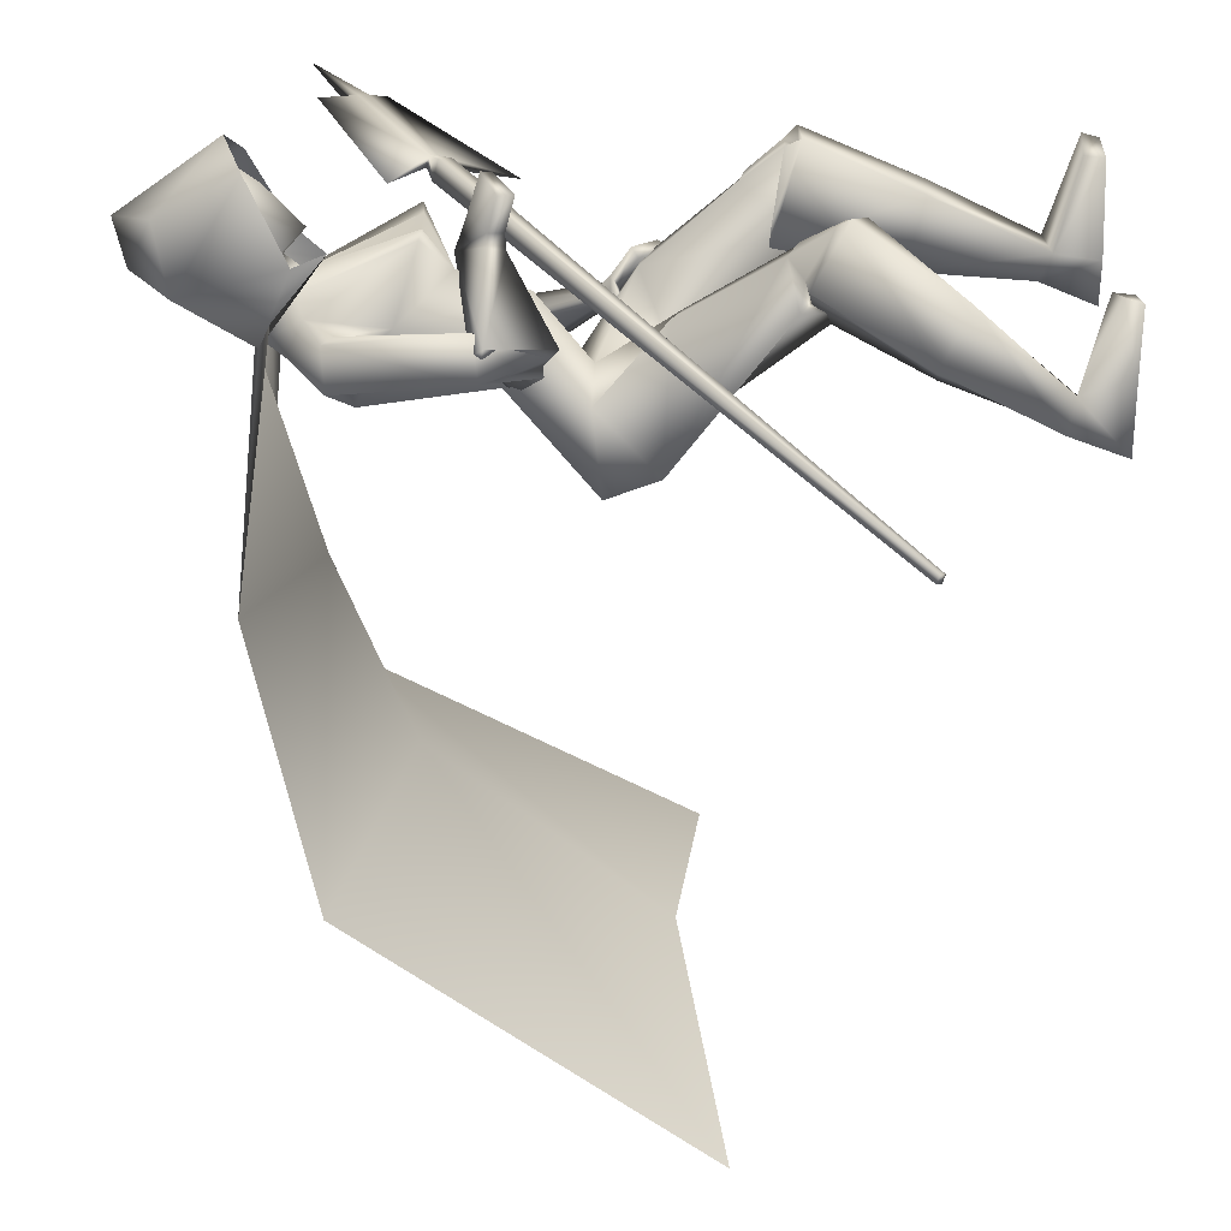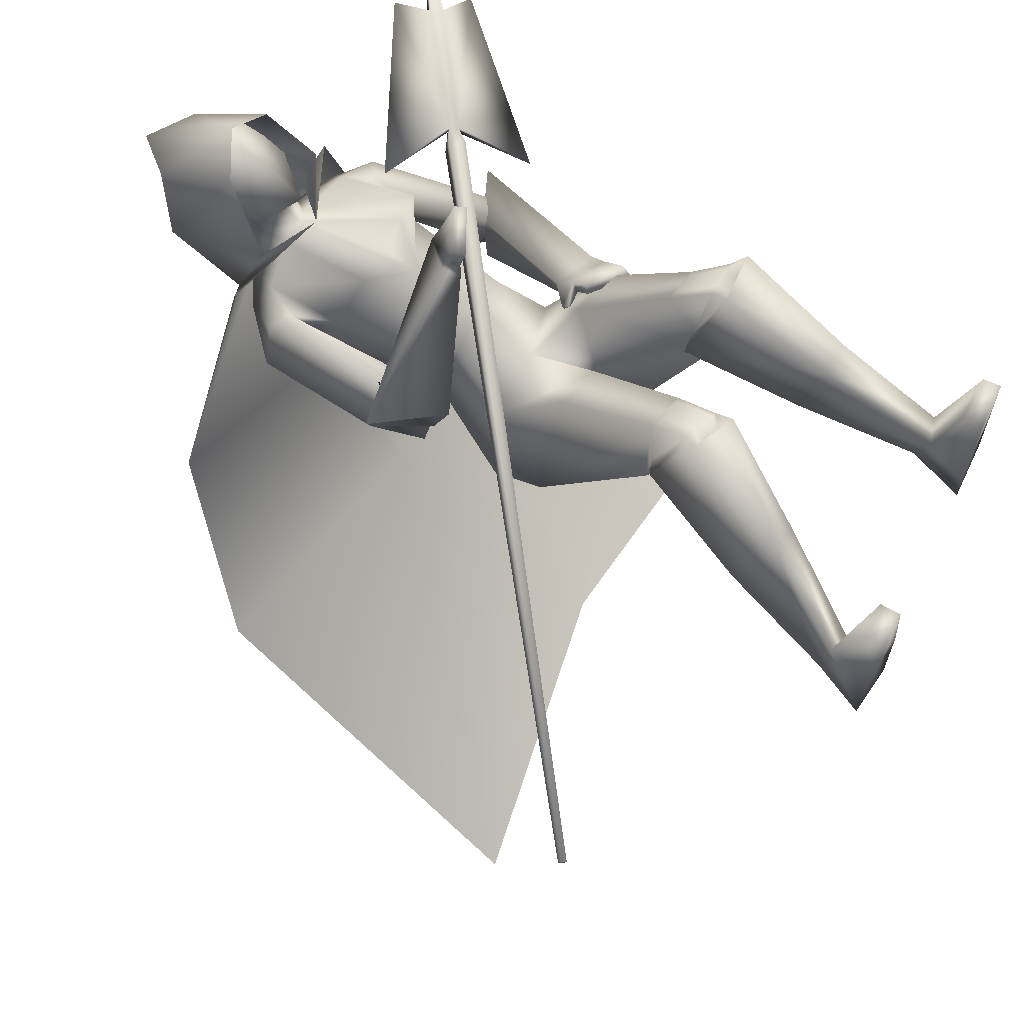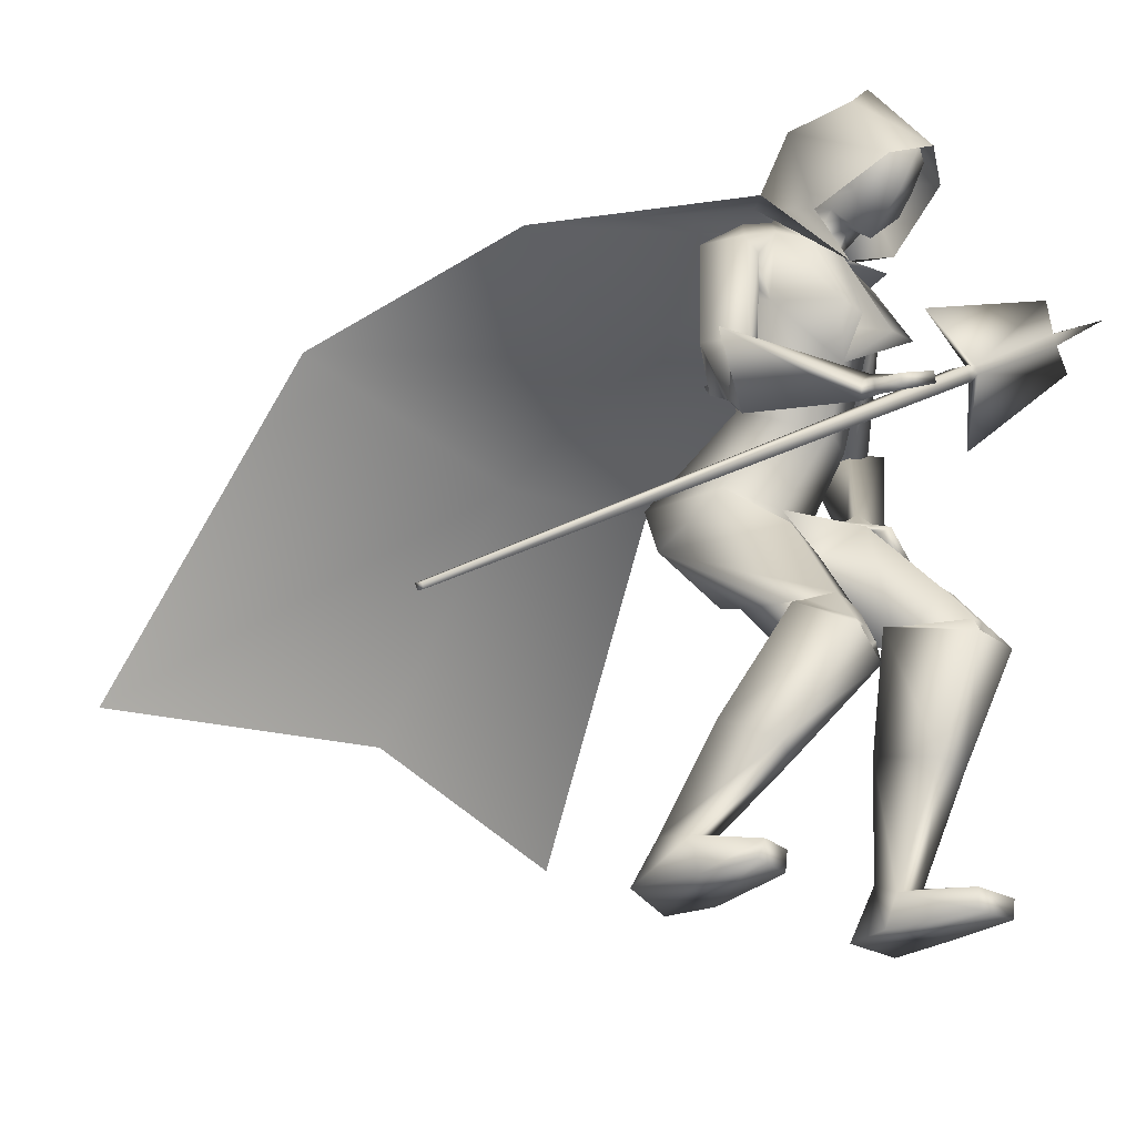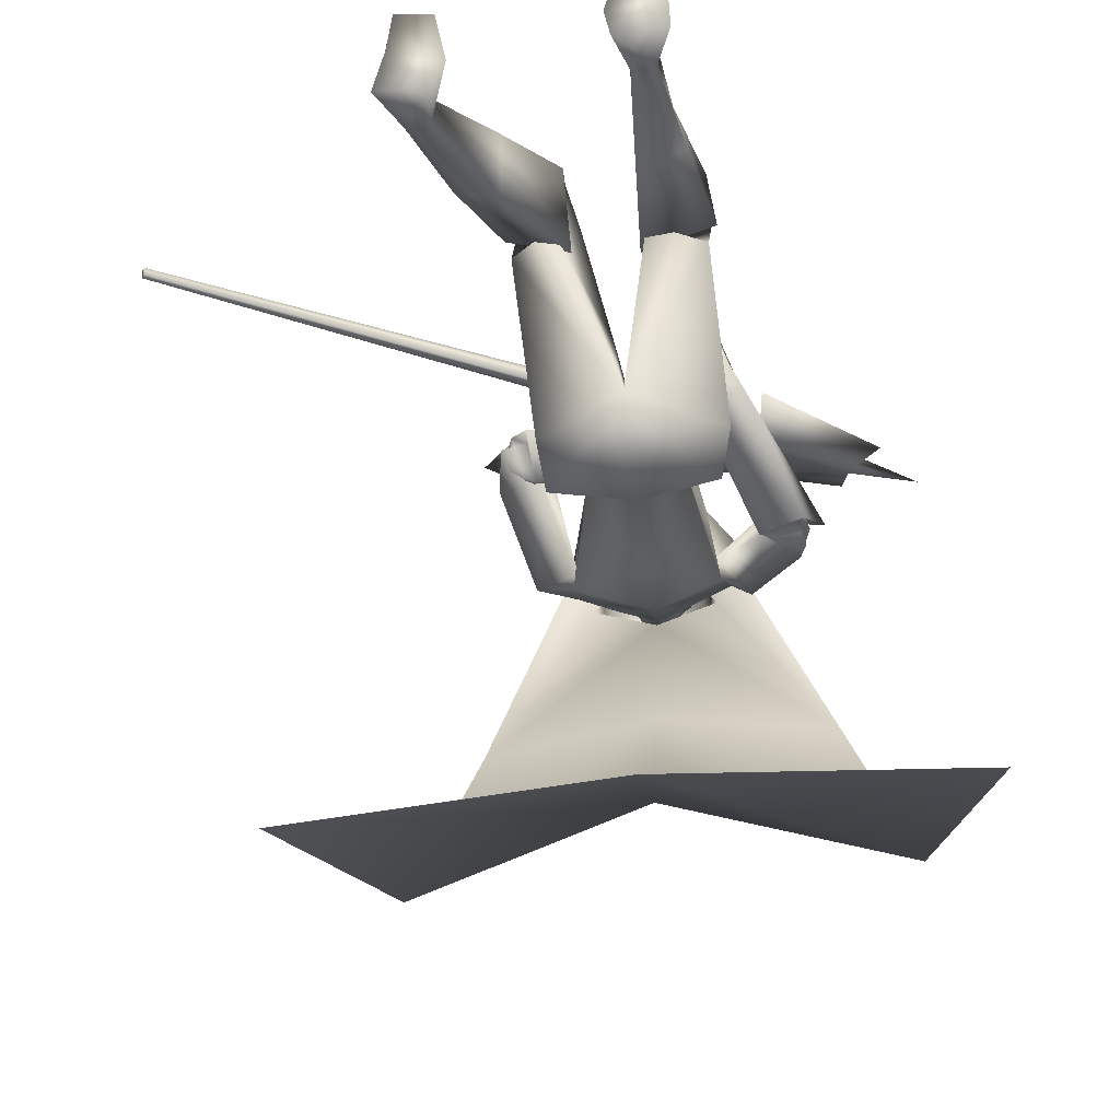
<metadata>
{"format":"obj","ext":"obj","renderer":"f3d","projection":"perspective","resolution":1024,"background":"white","views":[{"elev":25.6,"azim":-91.0,"up":"+Z"},{"elev":65.6,"azim":-64.4,"up":"+Z"},{"elev":-27.4,"azim":-45.3,"up":"+Y"},{"elev":-48.6,"azim":6.7,"up":"+Z"}]}
</metadata>
<code>
o Cube_Cube.001
v -0.9483 -0.476 -0.4827
v -0.9471 -0.4716 -0.5001
v -0.9396 -0.482 -0.5022
v -0.9408 -0.4864 -0.4848
v 0.2393 0.3368 -0.1763
v 0.2426 0.3484 -0.222
v 0.2624 0.3211 -0.2274
v 0.2591 0.3096 -0.1818
v 0.2861 0.3397 -0.1838
v 0.2879 0.3458 -0.2078
v 0.2775 0.3601 -0.2049
v 0.2757 0.3541 -0.1809
v 0.4815 0.497 -0.124
v 0.484 0.5059 -0.1591
v 0.4992 0.4849 -0.1633
v 0.4967 0.4761 -0.1282
v 0.4676 0.5735 -0.1249
v 0.1234 0.4259 -0.187
v 0.5611 0.4445 -0.1507
v 0.2998 0.1826 -0.2357
v 0.6472 0.5971 -0.1055
v 0.09266 0.6483 -0.4162
v -0.06975 0.6483 -0.4162
v 0.01145 0.6601 -0.4416
v 0.05291 0.5882 -0.3422
v -0.03001 0.5882 -0.3422
v 0.1908 0.5957 -0.4158
v -0.1633 0.5982 -0.4147
v 0.1603 0.5535 -0.341
v -0.1294 0.568 -0.3556
v 0.01145 0.5869 -0.4878
v 0.01145 0.399 -0.5501
v 0.1724 0.4866 -0.5116
v -0.1602 0.4787 -0.511
v 0.01145 0.3028 -0.3117
v 0.1505 0.4097 -0.3606
v -0.1376 0.409 -0.371
v 0.01145 0.162 -0.3543
v 0.1021 0.1628 -0.394
v -0.07921 0.1628 -0.394
v 0.01145 0.2118 -0.5389
v 0.1267 0.2181 -0.4978
v -0.1038 0.2181 -0.4978
v 0.3438 0.3155 -0.5199
v -0.236 0.2678 -0.3427
v 0.3007 0.2635 -0.5365
v -0.1874 0.2245 -0.367
v 0.3528 0.3544 -0.6102
v -0.3022 0.2551 -0.4148
v 0.2752 0.2923 -0.5972
v -0.2091 0.2246 -0.4355
v 0.4127 0.3369 -0.5307
v -0.3351 0.2446 -0.3376
v 0.2957 0.2924 -0.5322
v -0.2304 0.271 -0.3894
v 0.3676 0.2102 -0.6455
v -0.2249 0.1141 -0.3791
v 0.2669 0.2685 -0.6201
v -0.212 0.2045 -0.4555
v 0.1586 0.07913 -0.5305
v -0.1089 0.05739 -0.5349
v 0.0031 -0.01246 -0.7214
v 0.2011 0.04824 -0.6857
v -0.1698 0.03868 -0.6908
v 0.08607 -0.03096 -0.3346
v -0.006901 -0.1137 -0.3824
v 0.01369 -0.1422 -0.6057
v 0.2298 -0.05093 -0.6366
v -0.1785 -0.07046 -0.6477
v 0.006886 -0.129 -0.6513
v 0.189 -0.2237 -0.1988
v -0.1342 -0.2873 -0.2416
v 0.1078 -0.2117 -0.1815
v -0.05315 -0.3068 -0.2513
v 0.08759 -0.3277 -0.2738
v -0.1047 -0.3993 -0.3571
v 0.2159 -0.2781 -0.2907
v -0.2037 -0.308 -0.3244
v 0.2216 -0.3268 -0.1091
v -0.1789 -0.3942 -0.1586
v 0.1101 -0.3284 -0.1017
v -0.07891 -0.4334 -0.1894
v 0.06925 -0.2703 -0.2953
v -0.07078 -0.3442 -0.3752
v 0.2365 -0.2924 -0.2514
v -0.2159 -0.3217 -0.2812
v 0.1841 -0.8782 -0.2566
v -0.3818 -0.8744 -0.3796
v 0.05391 -0.8782 -0.3187
v -0.257 -0.8824 -0.4505
v 0.06684 -0.8782 -0.4111
v -0.289 -0.8842 -0.5448
v 0.1861 -0.8782 -0.4014
v -0.4047 -0.8691 -0.5186
v 0.09635 -0.7942 -0.3192
v -0.2973 -0.7994 -0.4533
v 0.1514 -0.7783 -0.3001
v -0.3452 -0.7772 -0.4255
v 0.09677 -0.7674 -0.3722
v -0.3024 -0.77 -0.5054
v 0.1503 -0.7745 -0.3751
v -0.3551 -0.7642 -0.4961
v 0.168 -0.8428 -0.1107
v -0.3648 -0.8428 -0.2379
v 0.08887 -0.8361 -0.13
v -0.2856 -0.8361 -0.2572
v 0.08997 -0.8782 -0.1349
v -0.2867 -0.8782 -0.2621
v 0.1757 -0.8782 -0.1221
v -0.3724 -0.8782 -0.2493
v 0.2121 -0.06994 -0.3266
v 0.01735 0.2243 -0.1772
v 0.1382 -0.01931 -0.3147
v 0.09945 0.2558 -0.1564
v 0.2024 -0.09812 -0.3397
v 0.01901 0.1918 -0.1761
v 0.1245 -0.032 -0.3321
v 0.1113 0.2342 -0.1625
v 0.1636 0.05647 -0.4171
v 0.08668 0.3052 -0.3038
v 0.2571 0.01847 -0.4241
v 0.02156 0.2501 -0.2752
v 0.2604 -0.01069 -0.4547
v 0.02589 0.2084 -0.2841
v 0.1576 0.04538 -0.4386
v 0.08993 0.285 -0.3183
v 0.03052 0.04966 -0.5021
v 0.1898 -0.04035 -0.3545
v -0.1076 -0.08392 -0.3671
v 0.1622 0.01921 -0.3786
v 0.09623 0.2812 -0.2371
v 0.2383 -0.01885 -0.3882
v 0.02603 0.2446 -0.25
v 0.2294 -0.04766 -0.404
v 0.03103 0.2111 -0.2514
v 0.1532 0.003691 -0.3973
v 0.1034 0.2585 -0.2464
v 0.113 -4.4e-05 -0.4002
v 0.1194 0.2578 -0.2246
v 0.1134 0.004256 -0.3956
v 0.1198 0.2635 -0.2222
v 0.114 0.01435 -0.4168
v 0.1277 0.2632 -0.2442
v 0.114 0.01899 -0.4118
v 0.1286 0.2693 -0.2414
v 0.08243 -0.5193 -0.3467
v -0.1919 -0.5538 -0.454
v 0.1933 -0.5401 -0.3277
v -0.2931 -0.542 -0.4019
v 0.1681 -0.5652 -0.1986
v -0.2467 -0.6059 -0.2938
v 0.09968 -0.5572 -0.2066
v -0.1852 -0.6186 -0.3231
v 0.2551 0.5314 -0.4027
v -0.2064 0.533 -0.3753
v 0.2112 0.4964 -0.3814
v -0.1632 0.5104 -0.3752
v 0.1616 0.5021 -0.4196
v -0.1527 0.5022 -0.4359
v 0.2365 0.5684 -0.4821
v -0.2494 0.5254 -0.4531
v 0.0586 0.3577 -0.2203
v -0.0357 0.3577 -0.2203
v 0.122 0.3609 -0.22
v -0.09909 0.3609 -0.22
v 0.3731 0.295 -0.56
v -0.2804 0.2176 -0.3518
v 0.3129 0.3003 -0.5528
v -0.2502 0.2515 -0.3924
v 0.3772 0.248 -0.6418
v -0.2602 0.1307 -0.3828
v 0.2929 0.2846 -0.6171
v -0.2388 0.2033 -0.4406
v 0.0897 -0.2742 -0.2569
v -0.0804 -0.351 -0.3331
v 0.2232 -0.2751 -0.232
v -0.1924 -0.3151 -0.2651
v 0.2028 -0.2982 -0.1328
v -0.1574 -0.3681 -0.1829
v 0.118 -0.2961 -0.1185
v -0.07783 -0.3971 -0.1978
v 0.137 -0.2981 -0.1147
v -0.09439 -0.3938 -0.1882
v 0.1842 -0.2992 -0.1228
v -0.1387 -0.3775 -0.18
v 0.141 -0.3266 -0.1249
v -0.1116 -0.4159 -0.2004
v 0.182 -0.3263 -0.1284
v -0.1487 -0.4016 -0.1898
v 0.1293 -0.2237 -0.1706
v -0.07377 -0.3132 -0.2352
v 0.1732 -0.2294 -0.1796
v -0.1172 -0.302 -0.2295
v 0.3089 0.2752 -0.6273
v -0.2419 0.1841 -0.4321
v 0.3573 0.2542 -0.6415
v -0.2542 0.1424 -0.3989
v 0.3029 0.2533 -0.6167
v -0.2188 0.1845 -0.4224
v 0.345 0.2295 -0.6272
v -0.2246 0.147 -0.3906
v 0.3184 0.2958 -0.6384
v -0.2661 0.1813 -0.4391
v 0.3664 0.2805 -0.6542
v -0.2831 0.1412 -0.4091
v 0.01145 0.5716 -0.3096
v 0.01145 0.3739 -0.283
v 0.009321 0.7215 -0.3785
v 0.05435 0.695 -0.3704
v -0.03378 0.6924 -0.3688
v 0.001561 0.8496 -0.3236
v 0.09304 0.7311 -0.2764
v -0.0716 0.7213 -0.2705
v 0.08328 0.8433 -0.2066
v -0.0703 0.8342 -0.2011
v 0.005531 0.8624 -0.191
v 0.06727 0.6335 -0.2834
v -0.03961 0.6303 -0.2815
v 0.01445 0.6109 -0.2812
v 0.07858 0.7294 -0.131
v -0.04674 0.7219 -0.1265
v 0.01729 0.7233 -0.09437
v 0.09376 0.6425 -0.2147
v -0.05741 0.6335 -0.2093
v 0.02159 0.5675 -0.2343
v 0.01943 0.7073 -0.06121
v 0.1061 0.6803 -0.1134
v -0.06693 0.67 -0.1073
v 0.002012 0.9136 -0.2041
v 0.08738 0.8441 -0.1935
v -0.07354 0.8345 -0.1878
v 0.1514 0.6037 -0.2754
v -0.1142 0.5878 -0.266
v -0.000184 0.8907 -0.3039
v 0.1265 0.8162 -0.331
v -0.1187 0.8016 -0.3222
v 0.01219 0.5318 -0.2818
v 0.01071 0.5318 -0.2818
v 0.01145 0.6692 -0.4473
v 0.1527 0.6489 -0.4102
v -0.1298 0.6489 -0.4102
v 0.2123 0.621 -0.3416
v -0.1894 0.621 -0.3416
v 0.4079 0.6833 -0.8202
v -0.385 0.6833 -0.8202
v 0.01145 0.5512 -0.8755
v 0.5457 0.545 -1.355
v -0.5228 0.545 -1.355
v 0.01145 0.3911 -1.277
v 0.6734 -0.1849 -1.813
v -0.6505 -0.1849 -1.813
v 0.01721 -0.1083 -1.681
v 0.09195 0.7875 -0.2416
v -0.07475 0.7775 -0.2357
v 0.00361 0.8533 -0.2601
v 0.09151 0.6842 -0.1751
v -0.05731 0.6753 -0.1698
v 0.01994 0.6448 -0.1514
f 1 2 3
f 1 3 4
f 1 5 6
f 1 6 2
f 2 6 7
f 2 7 3
f 3 7 8
f 3 8 4
f 5 1 4
f 5 4 8
f 5 8 9
f 5 9 12
f 8 7 10
f 8 10 9
f 7 6 11
f 7 11 10
f 6 5 12
f 6 12 11
f 10 11 14
f 10 14 15
f 12 9 16
f 12 16 13
f 14 11 18
f 14 18 17
f 10 15 19
f 10 19 20
f 15 16 19
f 13 14 17
f 11 12 18
f 9 10 20
f 9 20 19
f 9 19 16
f 12 13 17
f 12 17 18
f 13 21 14
f 13 16 21
f 15 21 16
f 14 21 15
f 22 25 29
f 22 29 27
f 30 26 23
f 30 23 28
f 22 27 31
f 22 31 24
f 31 28 23
f 31 23 24
f 31 27 33
f 31 33 32
f 34 28 31
f 34 31 32
f 36 35 38
f 36 38 39
f 38 35 37
f 38 37 40
f 32 33 42
f 32 42 41
f 43 34 32
f 43 32 41
f 33 36 39
f 33 39 42
f 40 37 34
f 40 34 43
f 41 42 63
f 41 63 62
f 64 43 41
f 64 41 62
f 42 39 60
f 42 60 63
f 61 40 43
f 61 43 64
f 63 68 70
f 63 70 62
f 70 69 64
f 70 64 62
f 87 89 91
f 87 91 93
f 92 90 88
f 92 88 94
f 99 91 89
f 99 89 95
f 90 92 100
f 90 100 96
f 101 93 91
f 101 91 99
f 92 94 102
f 92 102 100
f 97 87 93
f 97 93 101
f 94 88 98
f 94 98 102
f 97 95 105
f 97 105 103
f 106 96 98
f 106 98 104
f 87 97 103
f 87 103 109
f 104 98 88
f 104 88 110
f 95 89 107
f 95 107 105
f 108 90 96
f 108 96 106
f 89 87 109
f 89 109 107
f 110 88 90
f 110 90 108
f 105 107 109
f 105 109 103
f 110 108 106
f 110 106 104
f 111 113 117
f 111 117 115
f 118 114 112
f 118 112 116
f 38 127 60
f 38 60 39
f 61 127 38
f 61 38 40
f 60 127 65
f 60 65 128
f 66 127 61
f 66 61 129
f 60 128 68
f 60 68 63
f 69 129 61
f 69 61 64
f 119 130 132
f 119 132 121
f 133 131 120
f 133 120 122
f 130 113 111
f 130 111 132
f 112 114 131
f 112 131 133
f 121 132 134
f 121 134 123
f 135 133 122
f 135 122 124
f 132 111 115
f 132 115 134
f 116 112 133
f 116 133 135
f 136 117 113
f 136 113 130
f 114 118 137
f 114 137 131
f 123 134 136
f 123 136 125
f 137 135 124
f 137 124 126
f 134 115 117
f 134 117 136
f 118 116 135
f 118 135 137
f 136 130 140
f 136 140 138
f 141 131 137
f 141 137 139
f 125 136 138
f 125 138 142
f 139 137 126
f 139 126 143
f 130 119 144
f 130 144 140
f 145 120 131
f 145 131 141
f 119 125 142
f 119 142 144
f 143 126 120
f 143 120 145
f 142 138 140
f 142 140 144
f 141 139 143
f 141 143 145
f 85 148 146
f 85 146 83
f 147 149 86
f 147 86 84
f 148 101 99
f 148 99 146
f 100 102 149
f 100 149 147
f 79 150 148
f 79 148 85
f 149 151 80
f 149 80 86
f 150 97 101
f 150 101 148
f 102 98 151
f 102 151 149
f 81 152 150
f 81 150 79
f 151 153 82
f 151 82 80
f 152 95 97
f 152 97 150
f 98 96 153
f 98 153 151
f 83 146 152
f 83 152 81
f 153 147 84
f 153 84 82
f 146 99 95
f 146 95 152
f 96 100 147
f 96 147 153
f 65 67 75
f 65 75 73
f 76 67 66
f 76 66 74
f 68 128 71
f 68 71 77
f 72 129 69
f 72 69 78
f 67 68 77
f 67 77 75
f 78 69 67
f 78 67 76
f 71 128 65
f 71 65 73
f 66 129 72
f 66 72 74
f 52 54 119
f 52 119 121
f 120 55 53
f 120 53 122
f 52 121 123
f 52 123 56
f 124 122 53
f 124 53 57
f 54 58 125
f 54 125 119
f 126 59 55
f 126 55 120
f 56 123 125
f 56 125 58
f 126 124 57
f 126 57 59
f 29 156 154
f 29 154 27
f 155 157 30
f 155 30 28
f 156 46 44
f 156 44 154
f 45 47 157
f 45 157 155
f 36 158 156
f 36 156 29
f 157 159 37
f 157 37 30
f 158 50 46
f 158 46 156
f 47 51 159
f 47 159 157
f 33 160 158
f 33 158 36
f 159 161 34
f 159 34 37
f 160 48 50
f 160 50 158
f 51 49 161
f 51 161 159
f 27 154 160
f 27 160 33
f 161 155 28
f 161 28 34
f 154 44 48
f 154 48 160
f 49 45 155
f 49 155 161
f 67 70 68
f 69 70 67
f 65 127 67
f 67 127 66
f 29 164 36
f 37 165 30
f 25 162 164
f 25 164 29
f 165 163 26
f 165 26 30
f 35 36 164
f 35 164 162
f 165 37 35
f 165 35 163
f 46 168 166
f 46 166 44
f 167 169 47
f 167 47 45
f 168 54 52
f 168 52 166
f 53 55 169
f 53 169 167
f 44 166 170
f 44 170 48
f 171 167 45
f 171 45 49
f 166 52 56
f 166 56 170
f 57 53 167
f 57 167 171
f 50 172 168
f 50 168 46
f 169 173 51
f 169 51 47
f 172 58 54
f 172 54 168
f 55 59 173
f 55 173 169
f 77 176 174
f 77 174 75
f 175 177 78
f 175 78 76
f 176 85 83
f 176 83 174
f 84 86 177
f 84 177 175
f 71 178 176
f 71 176 77
f 177 179 72
f 177 72 78
f 178 79 85
f 178 85 176
f 86 80 179
f 86 179 177
f 75 174 180
f 75 180 73
f 181 175 76
f 181 76 74
f 174 83 81
f 174 81 180
f 82 84 175
f 82 175 181
f 180 81 186
f 180 186 182
f 187 82 181
f 187 181 183
f 73 180 182
f 73 182 190
f 183 181 74
f 183 74 191
f 79 178 184
f 79 184 188
f 185 179 80
f 185 80 189
f 178 71 192
f 178 192 184
f 193 72 179
f 193 179 185
f 81 79 188
f 81 188 186
f 189 80 82
f 189 82 187
f 71 73 190
f 71 190 192
f 191 74 72
f 191 72 193
f 190 182 184
f 190 184 192
f 185 183 191
f 185 191 193
f 182 186 188
f 182 188 184
f 189 187 183
f 189 183 185
f 58 172 194
f 58 194 198
f 195 173 59
f 195 59 199
f 172 50 202
f 172 202 194
f 203 51 173
f 203 173 195
f 170 56 200
f 170 200 196
f 201 57 171
f 201 171 197
f 48 170 196
f 48 196 204
f 197 171 49
f 197 49 205
f 56 58 198
f 56 198 200
f 199 59 57
f 199 57 201
f 50 48 204
f 50 204 202
f 205 49 51
f 205 51 203
f 204 196 194
f 204 194 202
f 195 197 205
f 195 205 203
f 196 200 198
f 196 198 194
f 199 201 197
f 199 197 195
f 162 25 206
f 162 206 207
f 206 26 163
f 206 163 207
f 35 162 207
f 207 163 35
f 223 217 209
f 223 209 212
f 210 218 224
f 210 224 213
f 208 211 212
f 208 212 209
f 213 211 208
f 213 208 210
f 220 214 216
f 220 216 222
f 216 215 221
f 216 221 222
f 225 219 217
f 225 217 223
f 218 219 225
f 218 225 224
f 22 209 217
f 22 217 25
f 218 210 23
f 218 23 26
f 22 24 208
f 22 208 209
f 208 24 23
f 208 23 210
f 25 217 219
f 25 219 206
f 219 218 26
f 219 26 206
f 226 227 230
f 226 230 229
f 231 228 226
f 231 226 229
f 235 230 227
f 235 227 232
f 228 231 236
f 228 236 233
f 234 229 230
f 234 230 235
f 231 229 234
f 231 234 236
f 240 235 232
f 240 232 237
f 233 236 241
f 233 241 238
f 239 234 235
f 239 235 240
f 236 234 239
f 236 239 241
f 240 237 242
f 240 242 244
f 243 238 241
f 243 241 245
f 239 240 244
f 239 244 246
f 245 241 239
f 245 239 246
f 246 244 247
f 246 247 249
f 248 245 246
f 248 246 249
f 247 250 252
f 247 252 249
f 251 248 249
f 251 249 252
f 212 253 256
f 212 256 223
f 253 214 220
f 253 220 256
f 215 254 257
f 215 257 221
f 254 213 224
f 254 224 257
f 214 253 255
f 214 255 216
f 253 212 211
f 253 211 255
f 213 254 255
f 213 255 211
f 254 215 216
f 254 216 255
f 256 220 222
f 256 222 258
f 221 257 258
f 221 258 222
f 256 258 225
f 256 225 223
f 257 224 225
f 257 225 258

</code>
